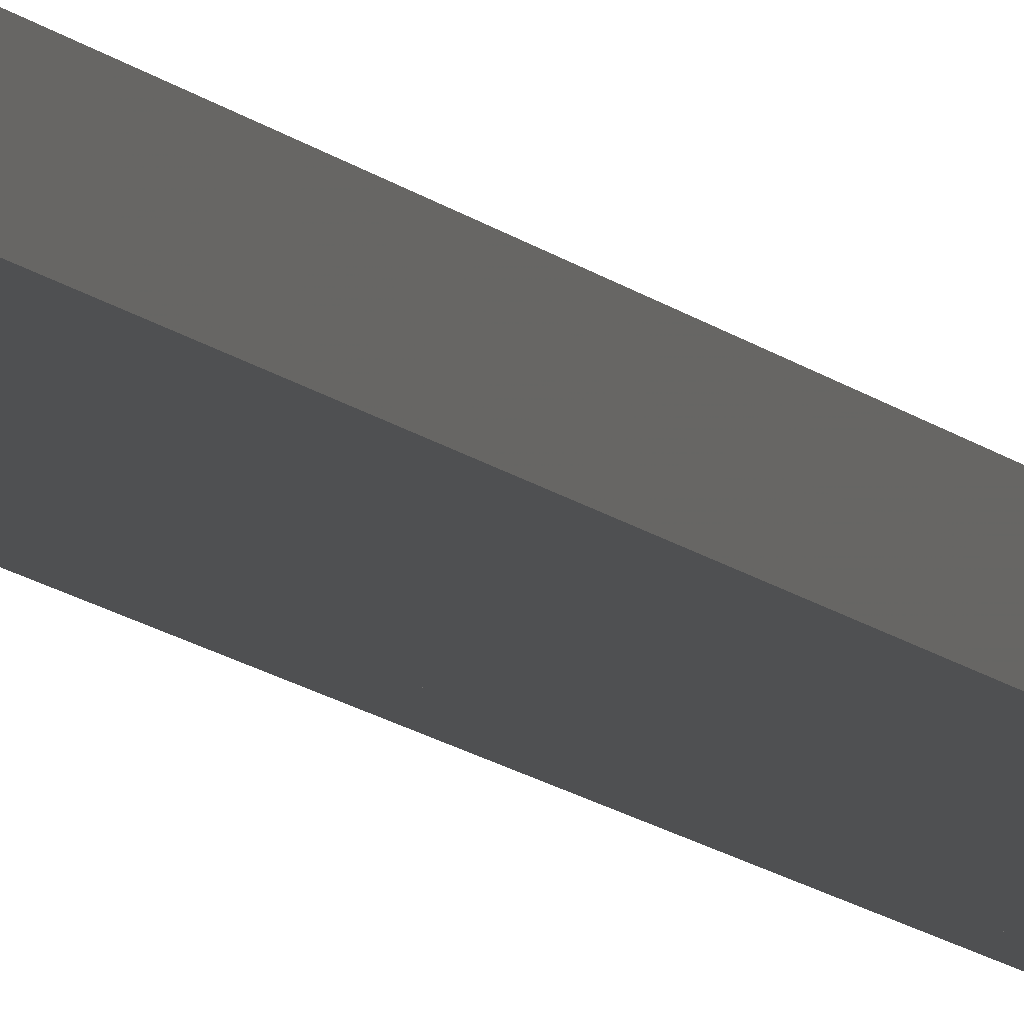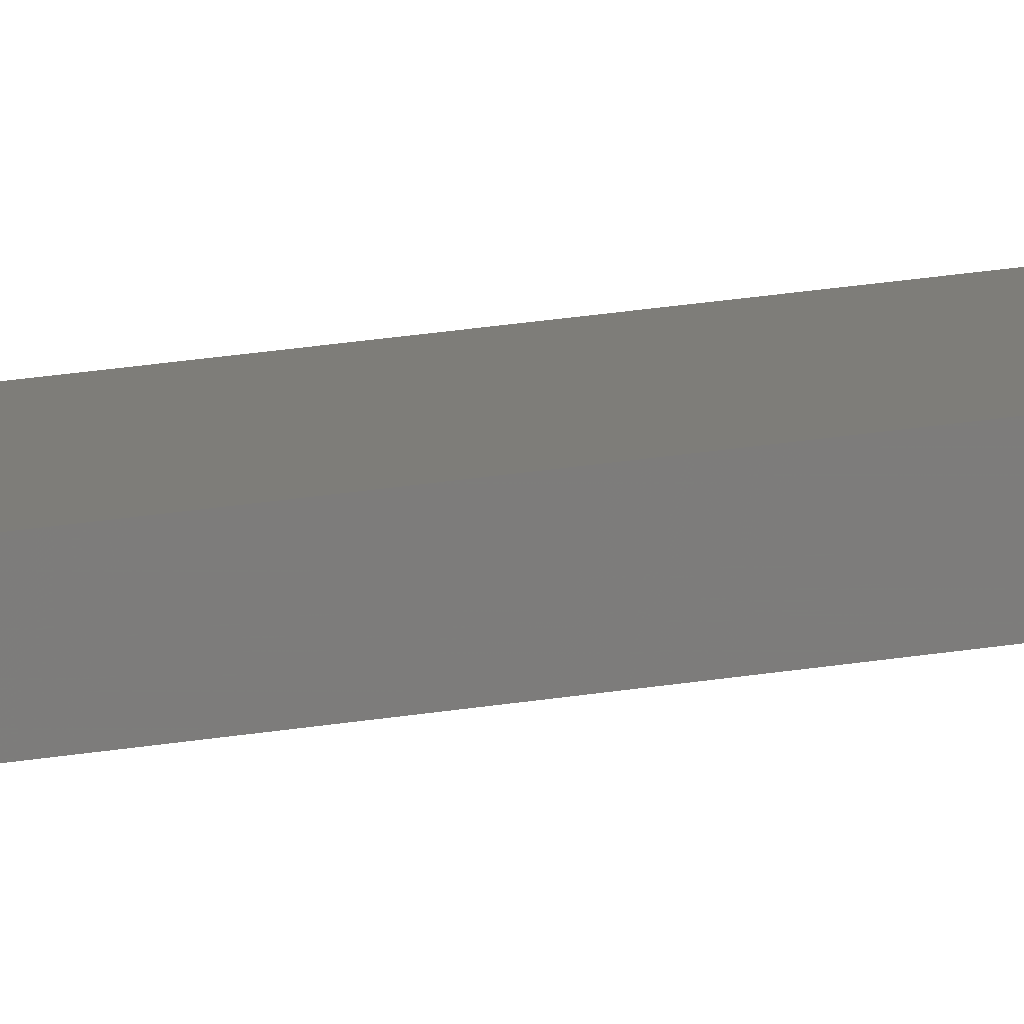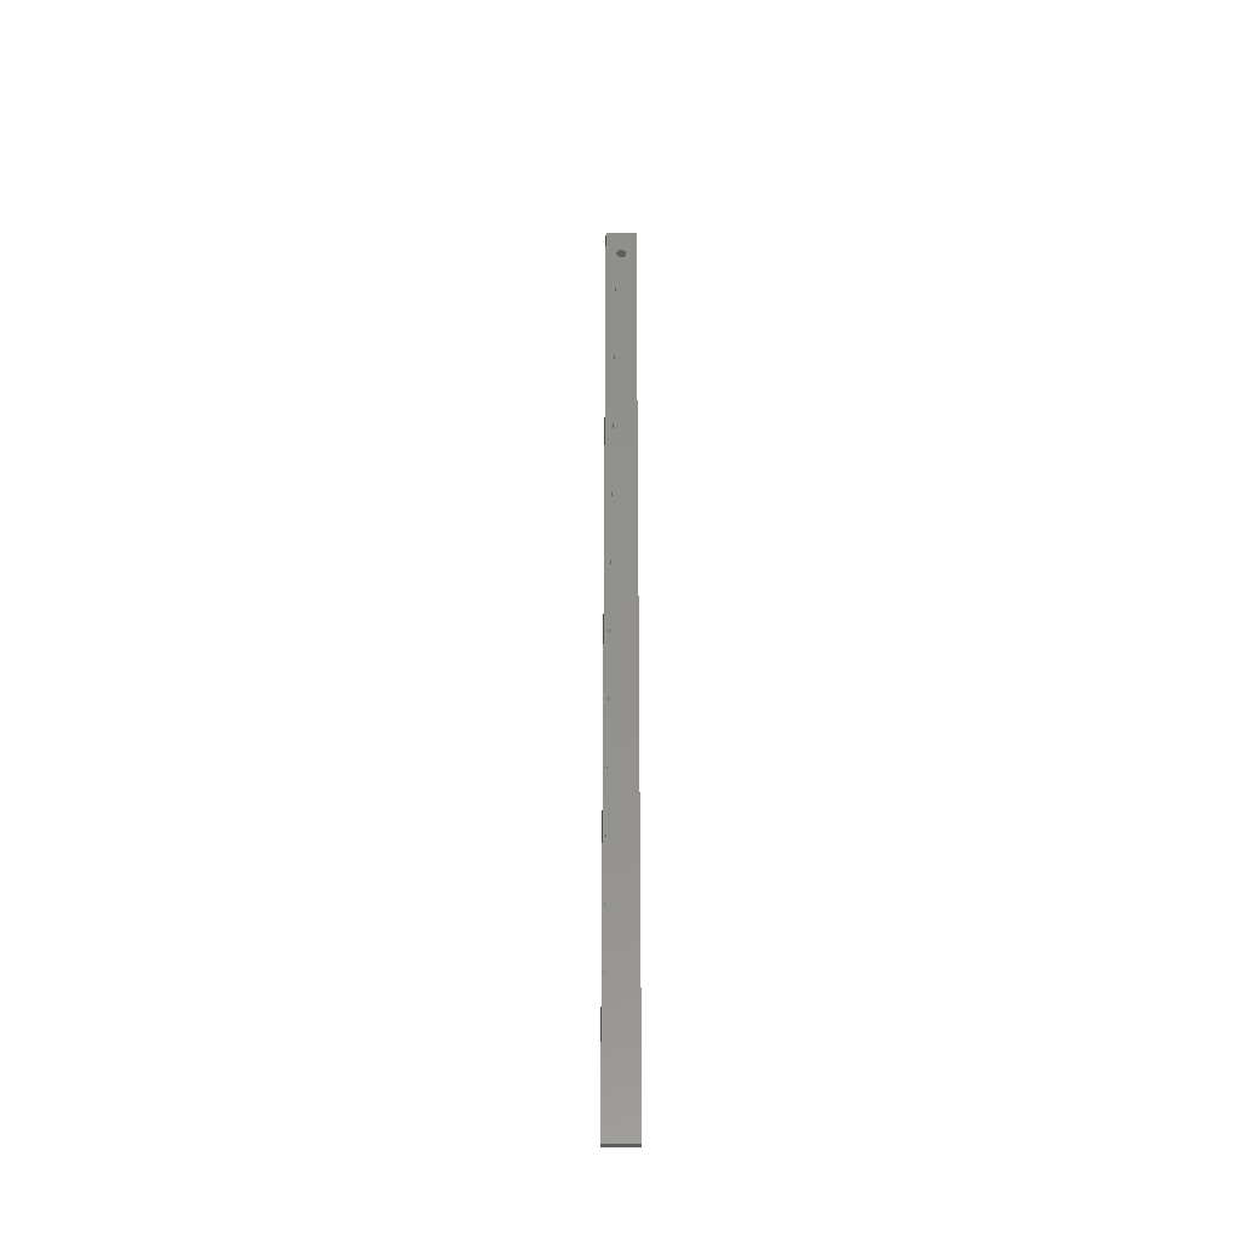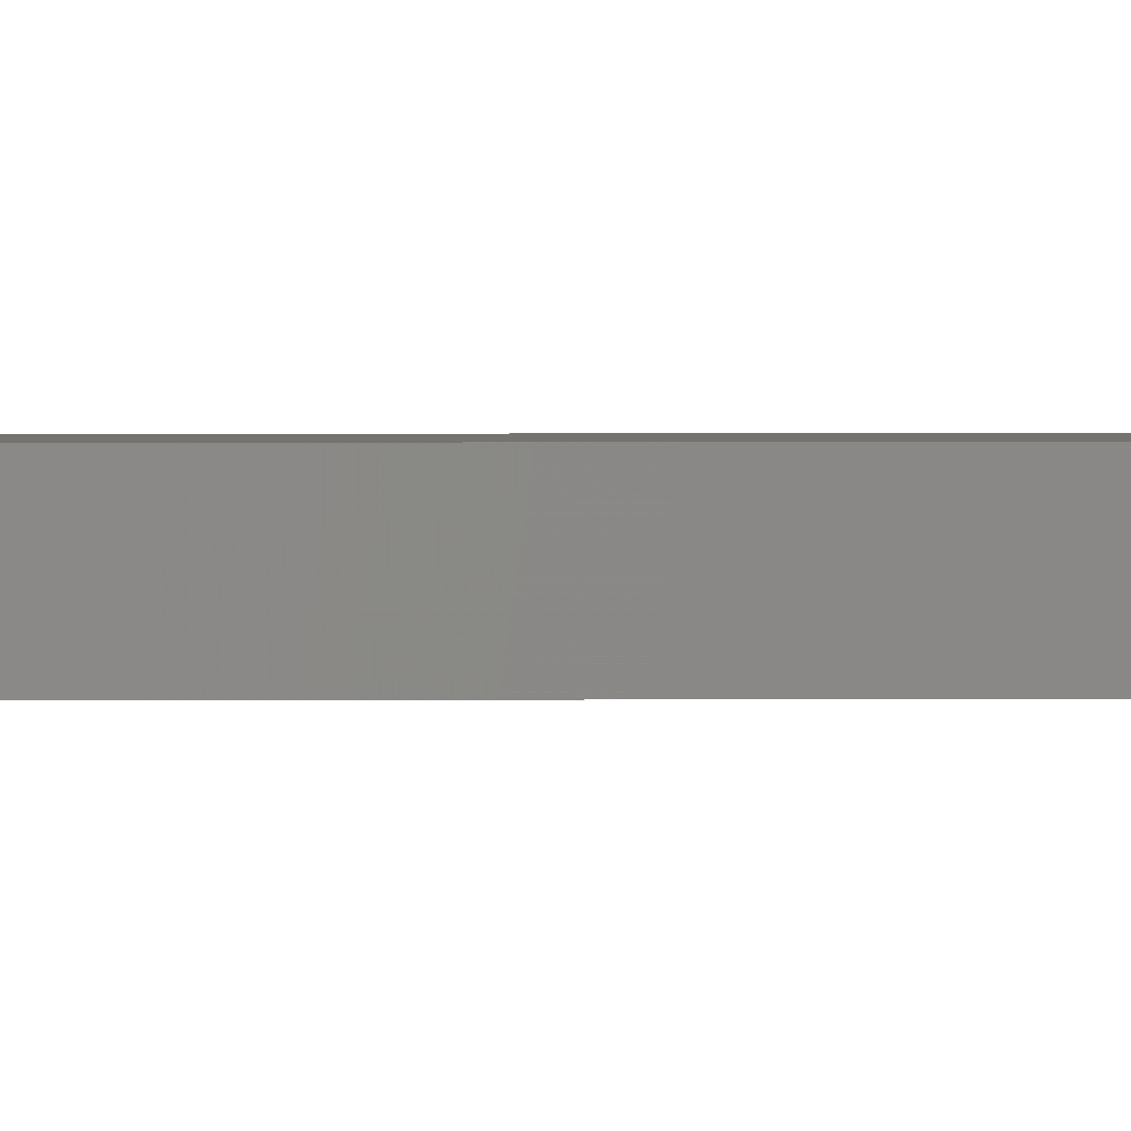
<metadata>
{"format":"stl","ext":"stl","renderer":"f3d","projection":"perspective","resolution":1024,"background":"white","views":[{"elev":-5.7,"azim":-166.7,"up":"+Z"},{"elev":10.6,"azim":58.1,"up":"+Z"},{"elev":-36.9,"azim":178.5,"up":"+Y"},{"elev":0.8,"azim":83.9,"up":"+Z"}]}
</metadata>
<code>
# stl→obj: 78 verts, 156 faces
v -0.001131 0.6955 0
v -0.0003405 0.6954 0.01562
v 0.0002736 0.6954 0
v 0.001809 0.6956 0
v -0.006749 0.6994 0
v -0.007343 0.7006 0
v -0.007886 0.7011 0.01562
v -0.006805 0.6988 0.01562
v -0.003777 0.6964 0
v -0.004937 0.6972 0
v -0.00506 0.697 0.01562
v -0.002494 0.6959 0
v -0.00283 0.6958 0.01562
v 0.002152 0.6958 0.01562
v 0.005795 0.6979 0
v 0.004624 0.6969 0
v 0.004395 0.697 0.01562
v 0.006158 0.6988 0.01562
v 0.006747 0.6991 0
v 0.007442 0.7005 0
v 0.007261 0.701 0.01562
v -0.007703 0.702 0
v -0.007812 0.7031 -1.535e-18
v -0.008196 0.7031 0.01562
v -0.005938 0.6982 0
v 0.003278 0.6961 0
v 0.007855 0.702 0
v 0.007593 0.7035 0.01562
v 0.007967 0.7035 0.0003874
v 0.001429 0.7111 0
v -0.0002621 0.7112 0.01562
v -0.0001162 0.7112 0
v -0.001488 0.7111 0
v -0.007415 0.7058 0
v -0.007864 0.7056 0.01562
v -0.007732 0.7045 0
v 0.006203 0.7078 0.01562
v 0.007294 0.7065 0
v 0.007284 0.7055 0.01562
v 0.006532 0.7079 0
v 0.005521 0.709 0
v 0.004458 0.7096 0.01562
v 0.00292 0.7107 0
v 0.002227 0.7108 0.01562
v -0.002755 0.7108 0.01562
v -0.006107 0.7082 0
v -0.005158 0.7092 0
v -0.004048 0.71 0
v -0.004997 0.7097 0.01562
v -0.00676 0.7079 0.01562
v 0.007779 0.705 0
v 0.004302 0.71 0
v -0.002812 0.7107 0
v -0.006867 0.7071 0
v -0.02344 -0.75 0
v 0.02393 -0.75 0
v -0.02344 0.75 0
v 0.02393 0.75 0
v -0.02344 -0.7422 0.01562
v 0.02393 -0.7422 0.01562
v -0.02344 0.75 0.01562
v 0.02393 0.75 0.01562
v -0.02344 -0.7437 0.01547
v -0.02344 -0.7487 0.01215
v -0.02344 -0.7477 0.01334
v -0.02344 -0.7465 0.01431
v -0.02344 -0.7452 0.01503
v -0.02344 -0.75 0.007812
v -0.02344 -0.7498 0.009337
v -0.02344 -0.7494 0.0108
v 0.02393 -0.7437 0.01547
v 0.02393 -0.7465 0.01431
v 0.02393 -0.7452 0.01503
v 0.02393 -0.7487 0.01215
v 0.02393 -0.7477 0.01334
v 0.02393 -0.7494 0.0108
v 0.02393 -0.7498 0.009337
v 0.02393 -0.75 0.007812
f 1 2 3
f 2 4 3
f 5 6 7
f 8 5 7
f 9 10 11
f 12 9 11
f 13 12 11
f 1 12 13
f 2 1 13
f 14 4 2
f 15 16 17
f 18 15 17
f 19 15 18
f 20 19 18
f 21 20 18
f 22 23 24
f 22 24 7
f 22 7 6
f 5 8 25
f 25 8 11
f 25 11 10
f 4 14 26
f 26 14 17
f 26 17 16
f 20 21 27
f 27 21 28
f 27 28 29
f 30 31 32
f 31 33 32
f 34 35 36
f 35 23 36
f 37 38 39
f 40 38 37
f 41 40 37
f 42 41 37
f 30 43 44
f 31 30 44
f 45 33 31
f 46 47 48
f 46 48 49
f 50 46 49
f 23 35 24
f 38 51 39
f 39 51 29
f 39 29 28
f 41 42 52
f 52 42 44
f 52 44 43
f 33 45 53
f 53 45 49
f 53 49 48
f 46 50 54
f 54 50 35
f 54 35 34
f 55 23 22
f 55 22 6
f 55 6 5
f 55 5 25
f 55 25 10
f 55 10 9
f 55 9 12
f 55 12 1
f 55 1 3
f 55 3 56
f 57 58 32
f 57 32 33
f 57 33 53
f 57 53 48
f 57 48 47
f 57 47 46
f 57 46 54
f 57 54 34
f 57 34 36
f 57 36 23
f 57 23 55
f 56 3 4
f 56 4 26
f 56 26 16
f 56 16 15
f 56 15 19
f 56 19 20
f 56 20 27
f 56 27 29
f 58 56 29
f 58 29 51
f 58 51 38
f 58 38 40
f 58 40 41
f 58 41 52
f 58 52 43
f 58 43 30
f 58 30 32
f 59 60 2
f 59 2 13
f 59 13 11
f 59 11 8
f 59 8 7
f 59 7 24
f 61 59 24
f 61 24 35
f 61 35 50
f 61 50 49
f 61 49 45
f 61 45 31
f 61 31 62
f 60 28 21
f 60 21 18
f 60 18 17
f 60 17 14
f 60 14 2
f 62 31 44
f 62 44 42
f 62 42 37
f 62 37 39
f 62 39 28
f 62 28 60
f 59 61 57
f 63 64 65
f 63 65 66
f 63 66 67
f 55 64 63
f 55 63 59
f 55 59 57
f 64 55 68
f 64 68 69
f 64 69 70
f 60 71 72
f 72 71 73
f 74 72 75
f 58 62 60
f 58 60 72
f 58 72 74
f 58 74 76
f 58 76 77
f 58 77 78
f 58 78 56
f 68 55 78
f 78 55 56
f 68 78 69
f 69 78 77
f 69 77 70
f 70 77 76
f 70 76 64
f 64 76 74
f 64 74 65
f 65 74 75
f 65 75 66
f 66 75 72
f 66 72 67
f 67 72 73
f 67 73 63
f 63 73 71
f 63 71 59
f 59 71 60
f 62 58 61
f 61 58 57

</code>
